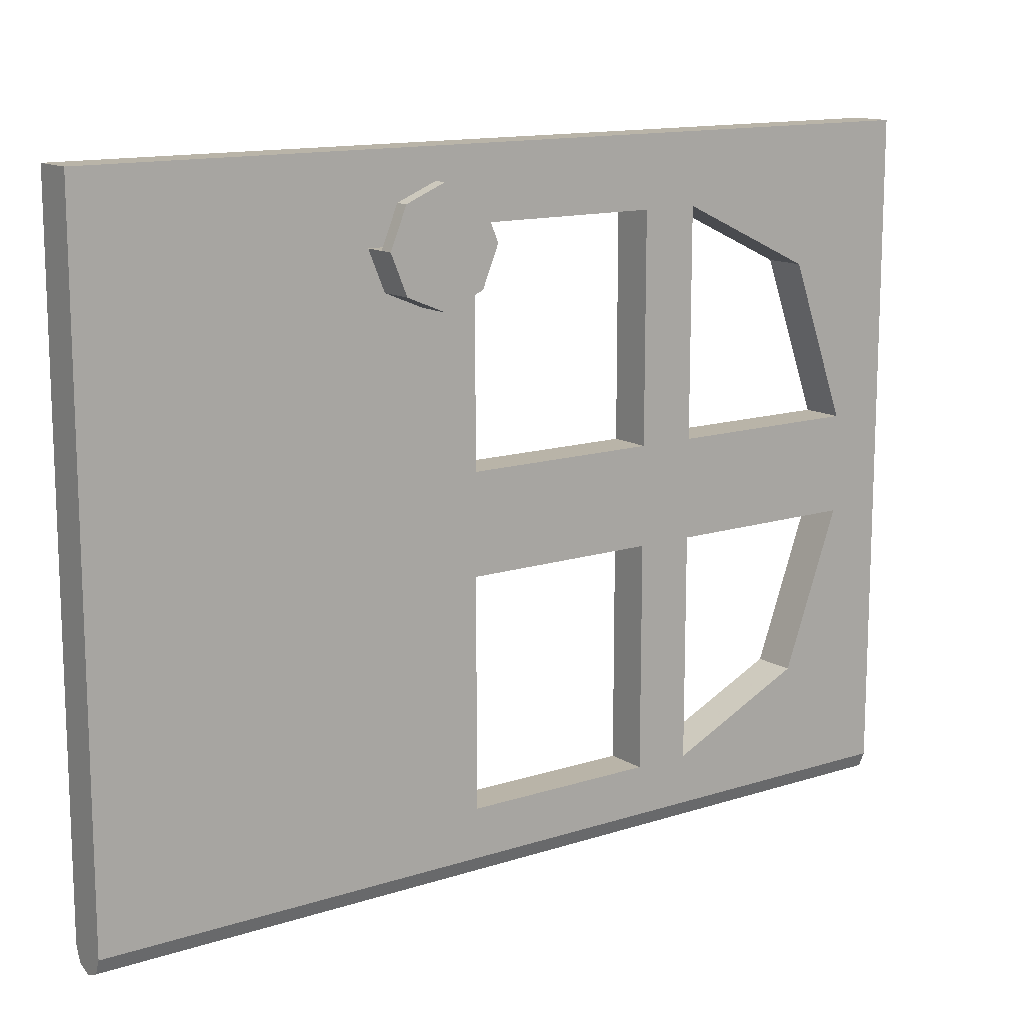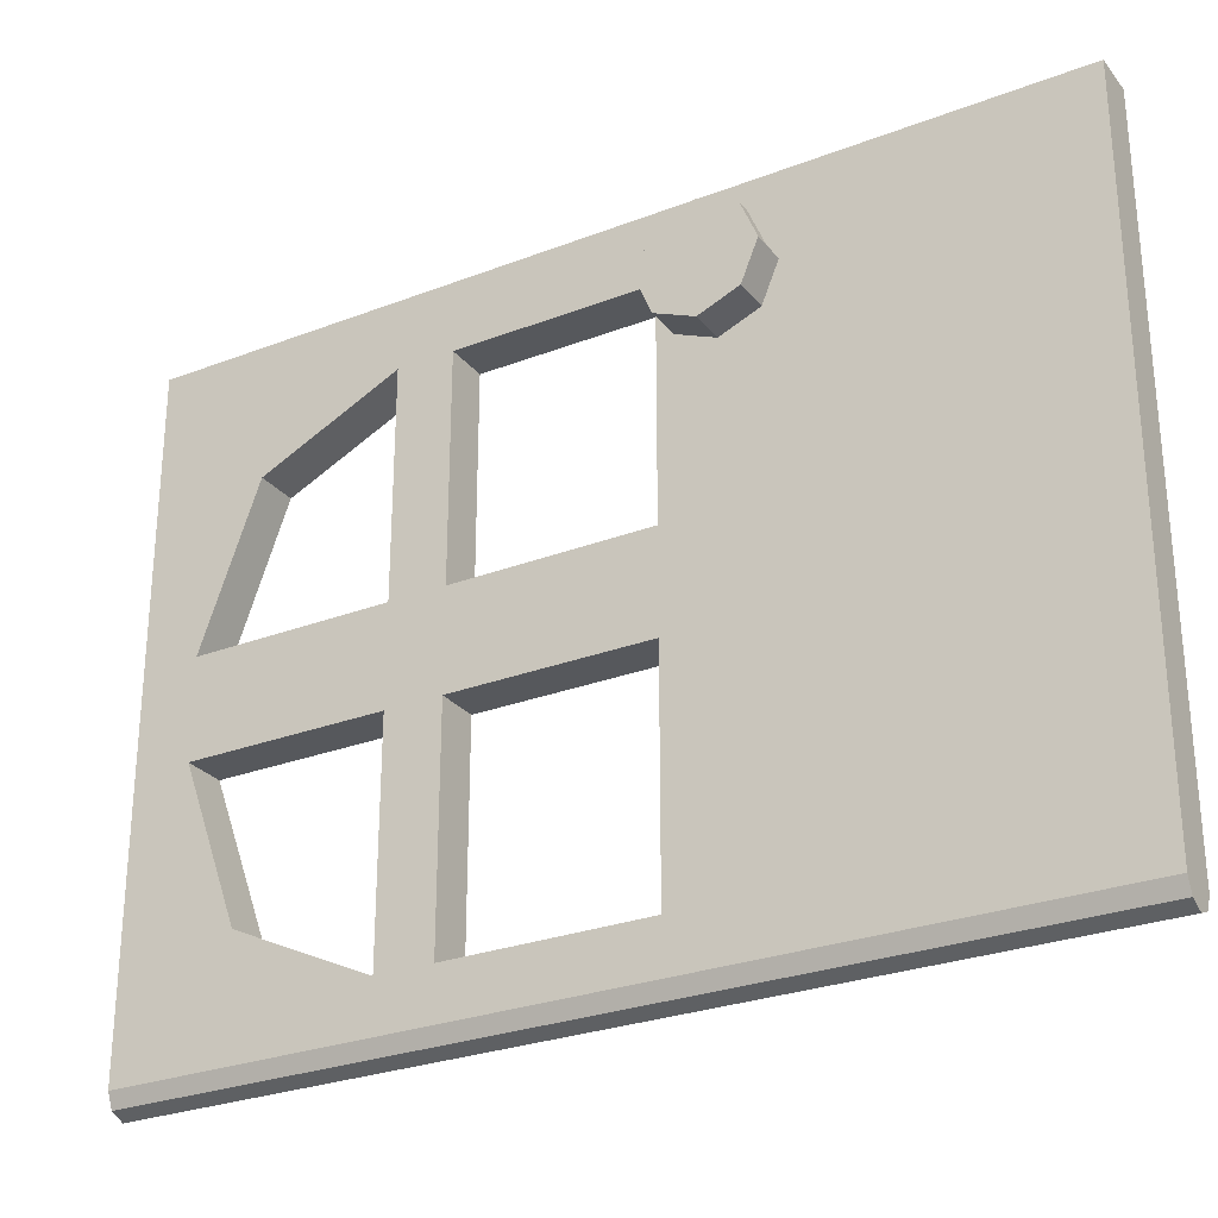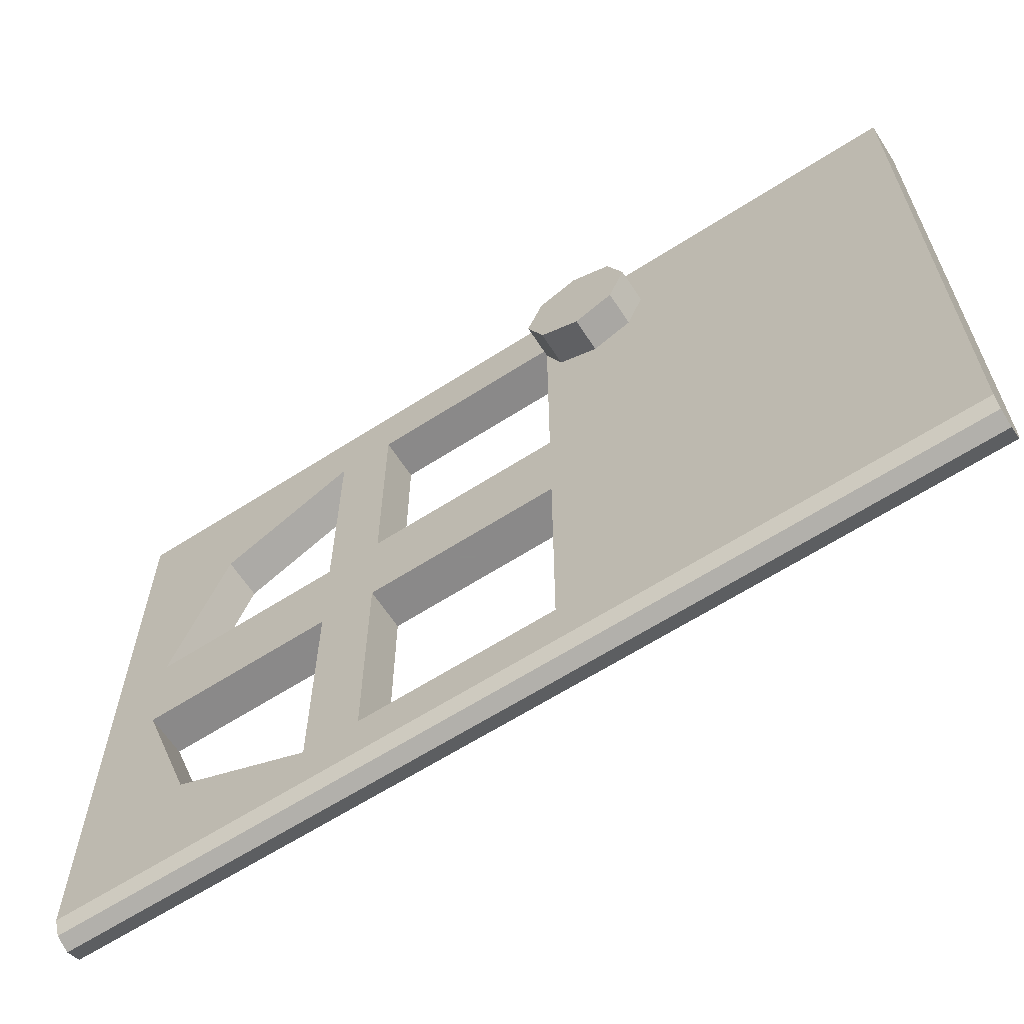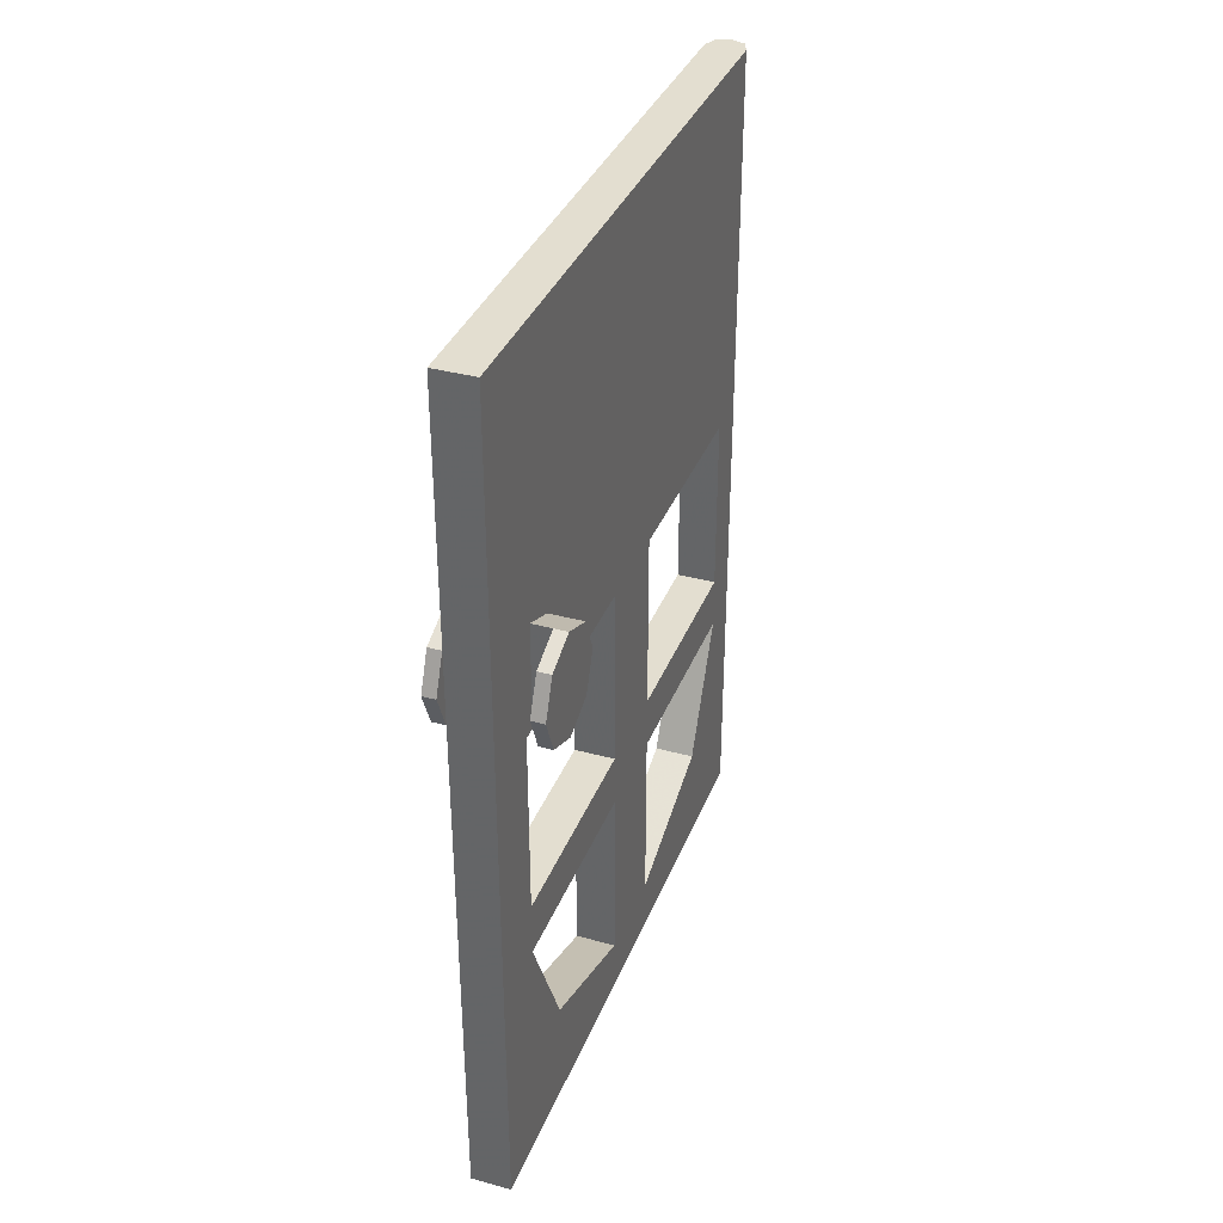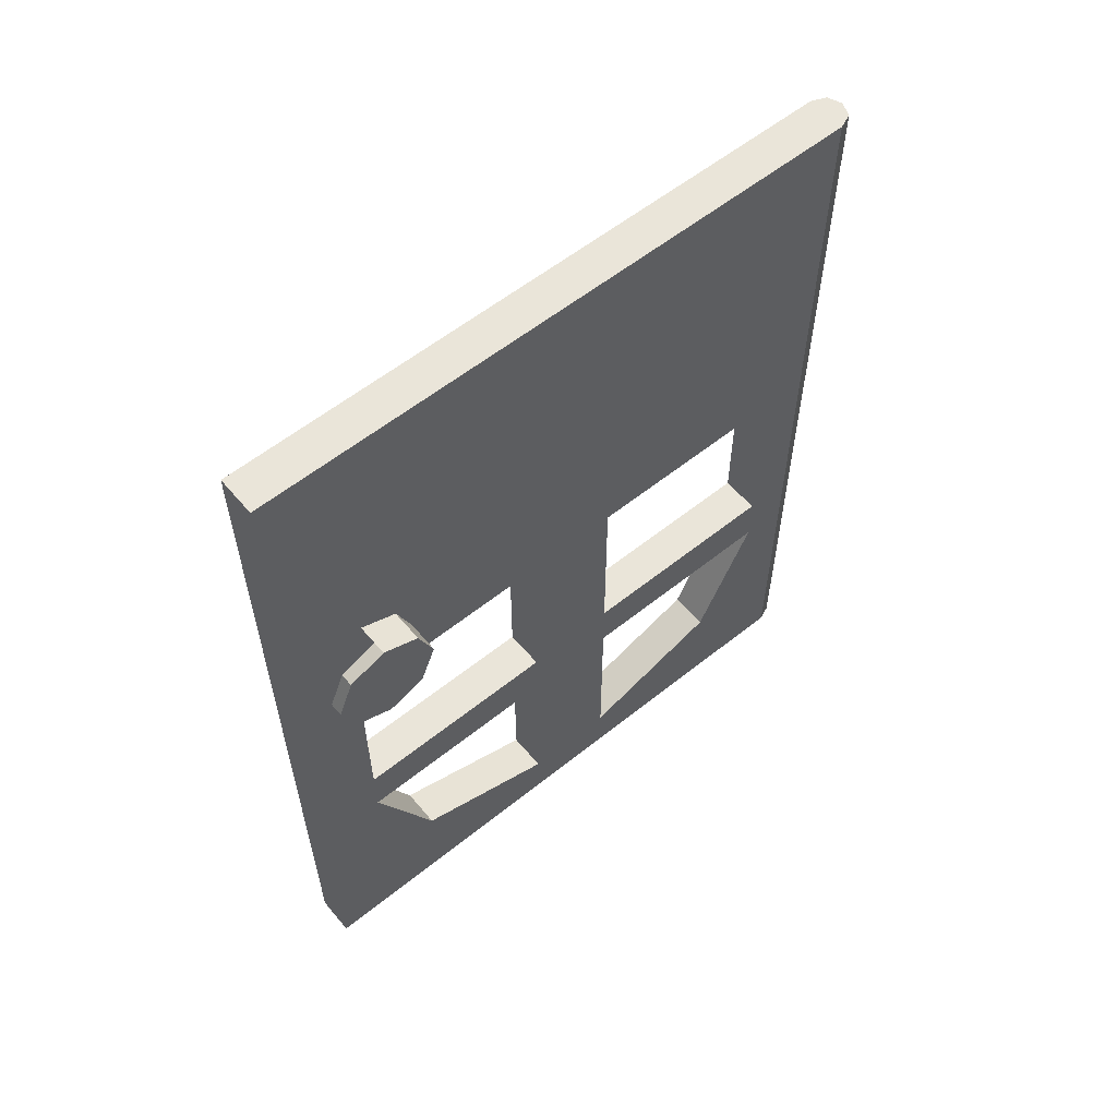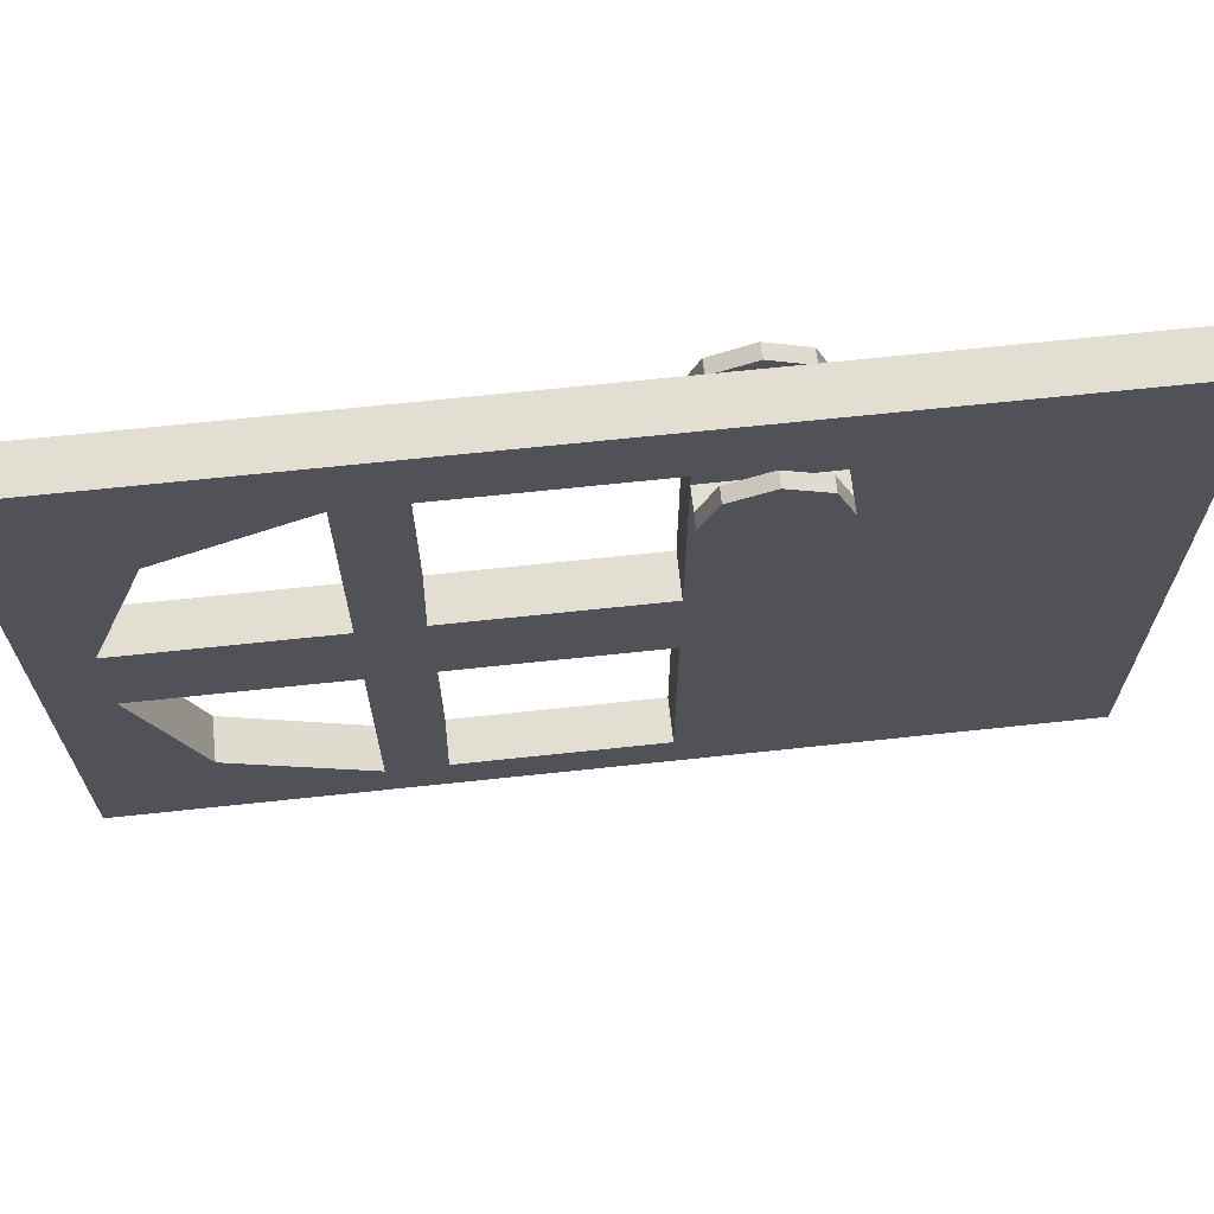
<metadata>
{"format":"obj","ext":"obj","renderer":"f3d","projection":"perspective","resolution":1024,"background":"white","views":[{"elev":13.3,"azim":-126.3,"up":"+Z"},{"elev":-27.7,"azim":120.4,"up":"+Z"},{"elev":-63.3,"azim":123.0,"up":"+Z"},{"elev":35.7,"azim":19.8,"up":"+Y"},{"elev":58.1,"azim":50.3,"up":"+Y"},{"elev":67.6,"azim":83.9,"up":"+Z"}]}
</metadata>
<code>
v 0.1061 0 -0.1061
v 0.15 0 0
v 0.15 6.4 0
v 0.1061 6.4 -0.1061
v 0 0 -0.15
v 0.1061 0 -0.1061
v 0.1061 6.4 -0.1061
v 0 6.4 -0.15
v -0.1061 0 -0.1061
v 0 0 -0.15
v 0 6.4 -0.15
v -0.1061 6.4 -0.1061
v -0.15 0 0
v -0.1061 0 -0.1061
v -0.1061 6.4 -0.1061
v -0.15 6.4 0
v 0 0 0
v 0.15 0 0
v 0.1061 0 -0.1061
v 0 0 0
v 0.1061 0 -0.1061
v 0 0 -0.15
v 0 0 0
v 0 0 -0.15
v -0.1061 0 -0.1061
v 0 0 0
v -0.1061 0 -0.1061
v -0.15 0 0
v 0.15 0 0
v -0.15 0 0
v -0.15 0 4.75
v 0.15 0 4.75
v -0.15 6.4 4.75
v -0.15 0 4.75
v 0.15 0 4.75
v 0.15 6.4 4.75
v 0.15 6.4 0
v -0.15 6.4 0
v -0.15 6.4 4.75
v 0.15 6.4 4.75
v 0 6.4 0
v 0.15 6.4 0
v 0.1061 6.4 -0.1061
v 0 6.4 0
v 0.1061 6.4 -0.1061
v 0 6.4 -0.15
v 0 6.4 0
v 0 6.4 -0.15
v -0.1061 6.4 -0.1061
v 0 6.4 0
v -0.1061 6.4 -0.1061
v -0.15 6.4 0
v -0.15 0.8101 3.781
v -0.15 0.4 2.65
v 0.15 0.4 2.65
v 0.15 0.8101 3.781
v -0.15 1.8 4.25
v -0.15 0.8101 3.781
v 0.15 0.8101 3.781
v 0.15 1.8 4.25
v -0.15 0.8101 0.8186
v -0.15 0.4 1.95
v 0.15 0.4 1.95
v 0.15 0.8101 0.8186
v -0.15 1.8 0.35
v -0.15 0.8101 0.8186
v 0.15 0.8101 0.8186
v 0.15 1.8 0.35
v 0.15 3.6 0.35
v -0.15 3.6 0.35
v -0.15 3.6 1.95
v 0.15 3.6 1.95
v 0.15 2.2 0.35
v -0.15 2.2 0.35
v -0.15 3.6 0.35
v 0.15 3.6 0.35
v 0.15 2.2 1.95
v -0.15 2.2 1.95
v -0.15 2.2 0.35
v 0.15 2.2 0.35
v 0.15 3.6 1.95
v -0.15 3.6 1.95
v -0.15 2.2 1.95
v 0.15 2.2 1.95
v 0.15 1.8 1.95
v 0.15 1.8 0.35
v -0.15 1.8 0.35
v -0.15 1.8 1.95
v 0.15 1.8 1.95
v -0.15 1.8 1.95
v -0.15 0.4 1.95
v 0.15 0.4 1.95
v 0.15 3.6 2.65
v -0.15 3.6 2.65
v -0.15 3.6 4.25
v 0.15 3.6 4.25
v 0.15 2.2 2.65
v -0.15 2.2 2.65
v -0.15 3.6 2.65
v 0.15 3.6 2.65
v 0.15 2.2 4.25
v -0.15 2.2 4.25
v -0.15 2.2 2.65
v 0.15 2.2 2.65
v 0.15 3.6 4.25
v -0.15 3.6 4.25
v -0.15 2.2 4.25
v 0.15 2.2 4.25
v 0.15 1.8 2.65
v 0.15 1.8 4.25
v -0.15 1.8 4.25
v -0.15 1.8 2.65
v 0.15 1.8 2.65
v -0.15 1.8 2.65
v -0.15 0.4 2.65
v 0.15 0.4 2.65
v 0.15 0.4 0.35
v 0.15 0.8101 0.8186
v 0.15 0.4 1.95
v 0.15 0.4 0.35
v 0.15 1.8 0.35
v 0.15 0.8101 0.8186
v -0.15 0.4 0.35
v -0.15 0.8101 0.8186
v -0.15 0.4 1.95
v -0.15 0.4 0.35
v -0.15 1.8 0.35
v -0.15 0.8101 0.8186
v 0.15 0.4 4.25
v 0.15 0.8101 3.781
v 0.15 0.4 2.65
v 0.15 0.4 4.25
v 0.15 1.8 4.25
v 0.15 0.8101 3.781
v -0.15 0.4 4.25
v -0.15 0.8101 3.781
v -0.15 0.4 2.65
v -0.15 0.4 4.25
v -0.15 1.8 4.25
v -0.15 0.8101 3.781
v 0.15 1.8 0.35
v 0.15 1.8 1.95
v 0.15 2.2 1.95
v 0.15 2.2 0.35
v 0.15 1.8 2.65
v 0.15 1.8 4.25
v 0.15 2.2 4.25
v 0.15 2.2 2.65
v 0.15 3.6 0.35
v 0.15 3.6 4.25
v 0.15 6.4 4.75
v 0.15 6.4 0
v 0.15 0 4.75
v 0.15 0.4 4.25
v 0.15 0.4 0.35
v 0.15 0 0
v 0.15 6.4 4.75
v 0.15 3.6 4.25
v 0.15 0.4 4.25
v 0.15 0 4.75
v 0.15 0.4 1.95
v 0.15 0.4 2.65
v 0.15 3.6 2.65
v 0.15 3.6 1.95
v 0.15 0.4 0.35
v 0.15 3.6 0.35
v 0.15 6.4 0
v 0.15 0 0
v -0.15 2.2 1.95
v -0.15 1.8 1.95
v -0.15 1.8 0.35
v -0.15 2.2 0.35
v -0.15 2.2 4.25
v -0.15 1.8 4.25
v -0.15 1.8 2.65
v -0.15 2.2 2.65
v -0.15 6.4 4.75
v -0.15 3.6 4.25
v -0.15 3.6 0.35
v -0.15 6.4 0
v -0.15 0.4 0.35
v -0.15 0.4 4.25
v -0.15 0 4.75
v -0.15 0 0
v -0.15 0.4 4.25
v -0.15 3.6 4.25
v -0.15 6.4 4.75
v -0.15 0 4.75
v -0.15 3.6 2.65
v -0.15 0.4 2.65
v -0.15 0.4 1.95
v -0.15 3.6 1.95
v -0.15 6.4 0
v -0.15 3.6 0.35
v -0.15 0.4 0.35
v -0.15 0 0
v 0.15 4.4 4.15
v 0.15 3.6 4.15
v 0.3 3.6 4.15
v 0.3 4.4 4.15
v 0.4 4 4.15
v 0.4 4.4 4.15
v 0.4 4.283 4.433
v 0.4 4 4.15
v 0.4 4.283 4.433
v 0.4 4 4.55
v 0.4 4 4.15
v 0.4 4 4.55
v 0.4 3.717 4.433
v 0.4 4 4.15
v 0.4 3.717 4.433
v 0.4 3.6 4.15
v 0.4 4 4.15
v 0.4 3.6 4.15
v 0.4 3.717 3.867
v 0.4 4 4.15
v 0.4 3.717 3.867
v 0.4 4 3.75
v 0.4 4 4.15
v 0.4 4 3.75
v 0.4 4.283 3.867
v 0.4 4 4.15
v 0.4 4.283 3.867
v 0.4 4.4 4.15
v 0.3 4 4.15
v 0.3 4.4 4.15
v 0.3 4.283 4.433
v 0.3 4 4.15
v 0.3 4.283 4.433
v 0.3 4 4.55
v 0.3 4 4.15
v 0.3 4 4.55
v 0.3 3.717 4.433
v 0.3 4 4.15
v 0.3 3.717 4.433
v 0.3 3.6 4.15
v 0.4 4.283 4.433
v 0.4 4.4 4.15
v 0.3 4.4 4.15
v 0.3 4.283 4.433
v 0.4 4 4.55
v 0.4 4.283 4.433
v 0.3 4.283 4.433
v 0.3 4 4.55
v 0.4 3.717 4.433
v 0.4 4 4.55
v 0.3 4 4.55
v 0.3 3.717 4.433
v 0.4 3.6 4.15
v 0.4 3.717 4.433
v 0.3 3.717 4.433
v 0.3 3.6 4.15
v 0.4 4.283 3.867
v 0.4 4.4 4.15
v 0.15 4.4 4.15
v 0.15 4.283 3.867
v 0.4 4 3.75
v 0.4 4.283 3.867
v 0.15 4.283 3.867
v 0.15 4 3.75
v 0.4 3.717 3.867
v 0.4 4 3.75
v 0.15 4 3.75
v 0.15 3.717 3.867
v 0.4 3.6 4.15
v 0.4 3.717 3.867
v 0.15 3.717 3.867
v 0.15 3.6 4.15
v -0.3 4.4 4.15
v -0.3 3.6 4.15
v -0.15 3.6 4.15
v -0.15 4.4 4.15
v -0.4 4 4.15
v -0.4 4.4 4.15
v -0.4 4.283 4.433
v -0.4 4 4.15
v -0.4 4.283 4.433
v -0.4 4 4.55
v -0.4 4 4.15
v -0.4 4 4.55
v -0.4 3.717 4.433
v -0.4 4 4.15
v -0.4 3.717 4.433
v -0.4 3.6 4.15
v -0.4 4 4.15
v -0.4 3.6 4.15
v -0.4 3.717 3.867
v -0.4 4 4.15
v -0.4 3.717 3.867
v -0.4 4 3.75
v -0.4 4 4.15
v -0.4 4 3.75
v -0.4 4.283 3.867
v -0.4 4 4.15
v -0.4 4.283 3.867
v -0.4 4.4 4.15
v -0.3 4 4.15
v -0.3 4.4 4.15
v -0.3 4.283 4.433
v -0.3 4 4.15
v -0.3 4.283 4.433
v -0.3 4 4.55
v -0.3 4 4.15
v -0.3 4 4.55
v -0.3 3.717 4.433
v -0.3 4 4.15
v -0.3 3.717 4.433
v -0.3 3.6 4.15
v -0.4 4.283 4.433
v -0.4 4.4 4.15
v -0.3 4.4 4.15
v -0.3 4.283 4.433
v -0.4 4 4.55
v -0.4 4.283 4.433
v -0.3 4.283 4.433
v -0.3 4 4.55
v -0.4 3.717 4.433
v -0.4 4 4.55
v -0.3 4 4.55
v -0.3 3.717 4.433
v -0.4 3.6 4.15
v -0.4 3.717 4.433
v -0.3 3.717 4.433
v -0.3 3.6 4.15
v -0.4 4.283 3.867
v -0.4 4.4 4.15
v -0.15 4.4 4.15
v -0.15 4.283 3.867
v -0.4 4 3.75
v -0.4 4.283 3.867
v -0.15 4.283 3.867
v -0.15 4 3.75
v -0.4 3.717 3.867
v -0.4 4 3.75
v -0.15 4 3.75
v -0.15 3.717 3.867
v -0.4 3.6 4.15
v -0.4 3.717 3.867
v -0.15 3.717 3.867
v -0.15 3.6 4.15
g mesh4753636
f 1 3 2
f 3 1 4
f 5 7 6
f 7 5 8
f 9 11 10
f 11 9 12
f 13 15 14
f 15 13 16
g mesh4753638
f 17 19 18
f 20 22 21
f 23 25 24
f 26 28 27
g mesh4753641
f 29 31 30
f 31 29 32
g mesh4753643
f 33 34 35
f 35 36 33
g mesh4753645
f 37 38 39
f 39 40 37
g mesh4753648
f 41 42 43
f 44 45 46
f 47 48 49
f 50 51 52
g mesh4753650
f 53 55 54
f 55 53 56
f 57 59 58
f 59 57 60
g mesh4753652
f 61 62 63
f 63 64 61
f 65 66 67
f 67 68 65
g mesh4753654
f 69 71 70
f 71 69 72
f 73 75 74
f 75 73 76
f 77 79 78
f 79 77 80
f 81 83 82
f 83 81 84
g mesh4753656
f 85 87 86
f 87 85 88
f 89 91 90
f 91 89 92
g mesh4753658
f 93 95 94
f 95 93 96
f 97 99 98
f 99 97 100
f 101 103 102
f 103 101 104
f 105 107 106
f 107 105 108
g mesh4753660
f 109 110 111
f 111 112 109
f 113 114 115
f 115 116 113
g mesh4753662
f 117 118 119
f 120 121 122
g mesh4753664
f 123 125 124
f 126 128 127
g mesh4753666
f 129 131 130
f 132 134 133
g mesh4753668
f 135 136 137
f 138 139 140
f 141 143 142
f 143 141 144
f 145 147 146
f 147 145 148
f 149 151 150
f 151 149 152
f 153 155 154
f 155 153 156
f 157 159 158
f 159 157 160
f 161 163 162
f 163 161 164
f 165 167 166
f 167 165 168
f 169 171 170
f 171 169 172
f 173 175 174
f 175 173 176
f 177 179 178
f 179 177 180
f 181 183 182
f 183 181 184
f 185 187 186
f 187 185 188
f 189 191 190
f 191 189 192
f 193 195 194
f 195 193 196
g mesh4753670
f 197 198 199
f 199 200 197
g mesh4753675
f 201 202 203
f 204 205 206
f 207 208 209
f 210 211 212
f 213 214 215
f 216 217 218
f 219 220 221
f 222 223 224
g mesh4753677
f 225 227 226
f 228 230 229
f 231 233 232
f 234 236 235
g mesh4753679
f 237 238 239
f 239 240 237
f 241 242 243
f 243 244 241
f 245 246 247
f 247 248 245
f 249 250 251
f 251 252 249
g mesh4753681
f 253 255 254
f 255 253 256
f 257 259 258
f 259 257 260
f 261 263 262
f 263 261 264
f 265 267 266
f 267 265 268
g mesh4753683
f 269 270 271
f 271 272 269
g mesh4753688
f 273 275 274
f 276 278 277
f 279 281 280
f 282 284 283
f 285 287 286
f 288 290 289
f 291 293 292
f 294 296 295
g mesh4753690
f 297 298 299
f 300 301 302
f 303 304 305
f 306 307 308
g mesh4753692
f 309 311 310
f 311 309 312
f 313 315 314
f 315 313 316
f 317 319 318
f 319 317 320
f 321 323 322
f 323 321 324
g mesh4753694
f 325 326 327
f 327 328 325
f 329 330 331
f 331 332 329
f 333 334 335
f 335 336 333
f 337 338 339
f 339 340 337

</code>
